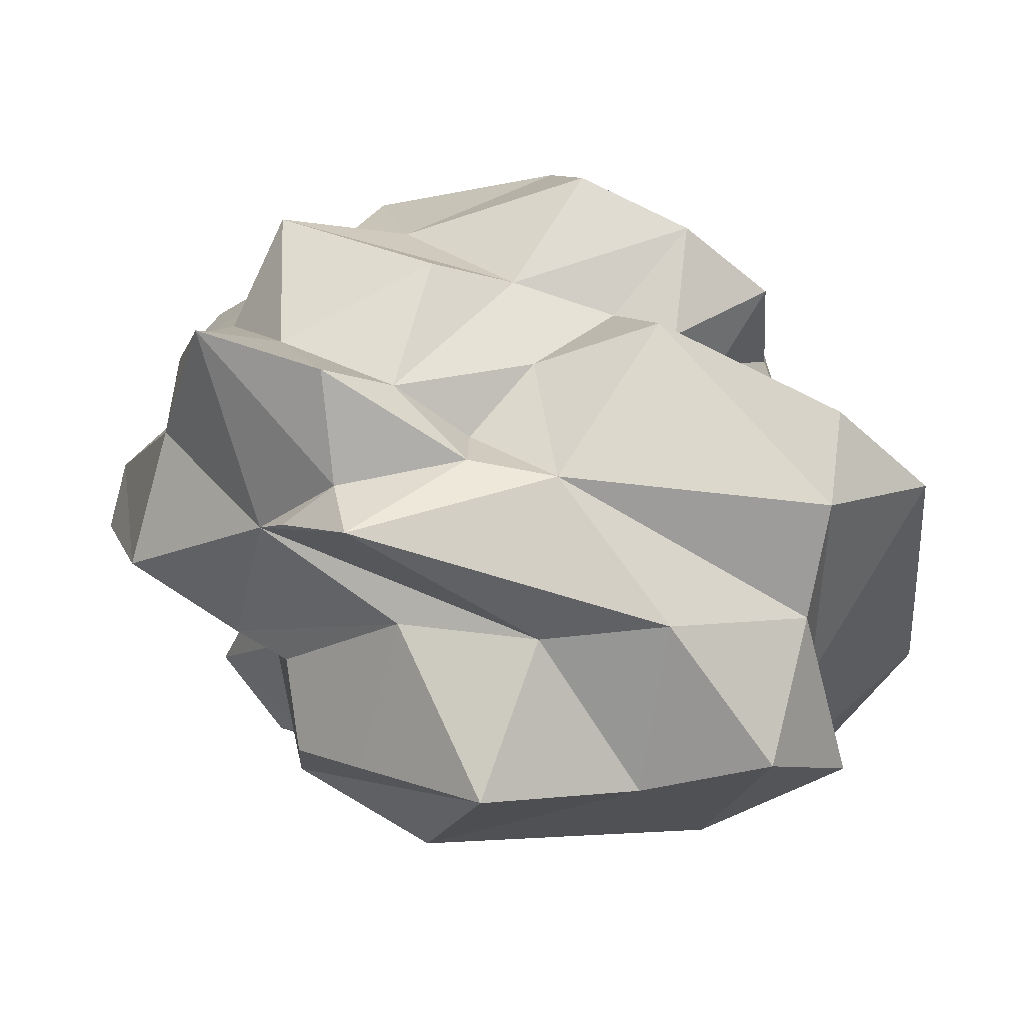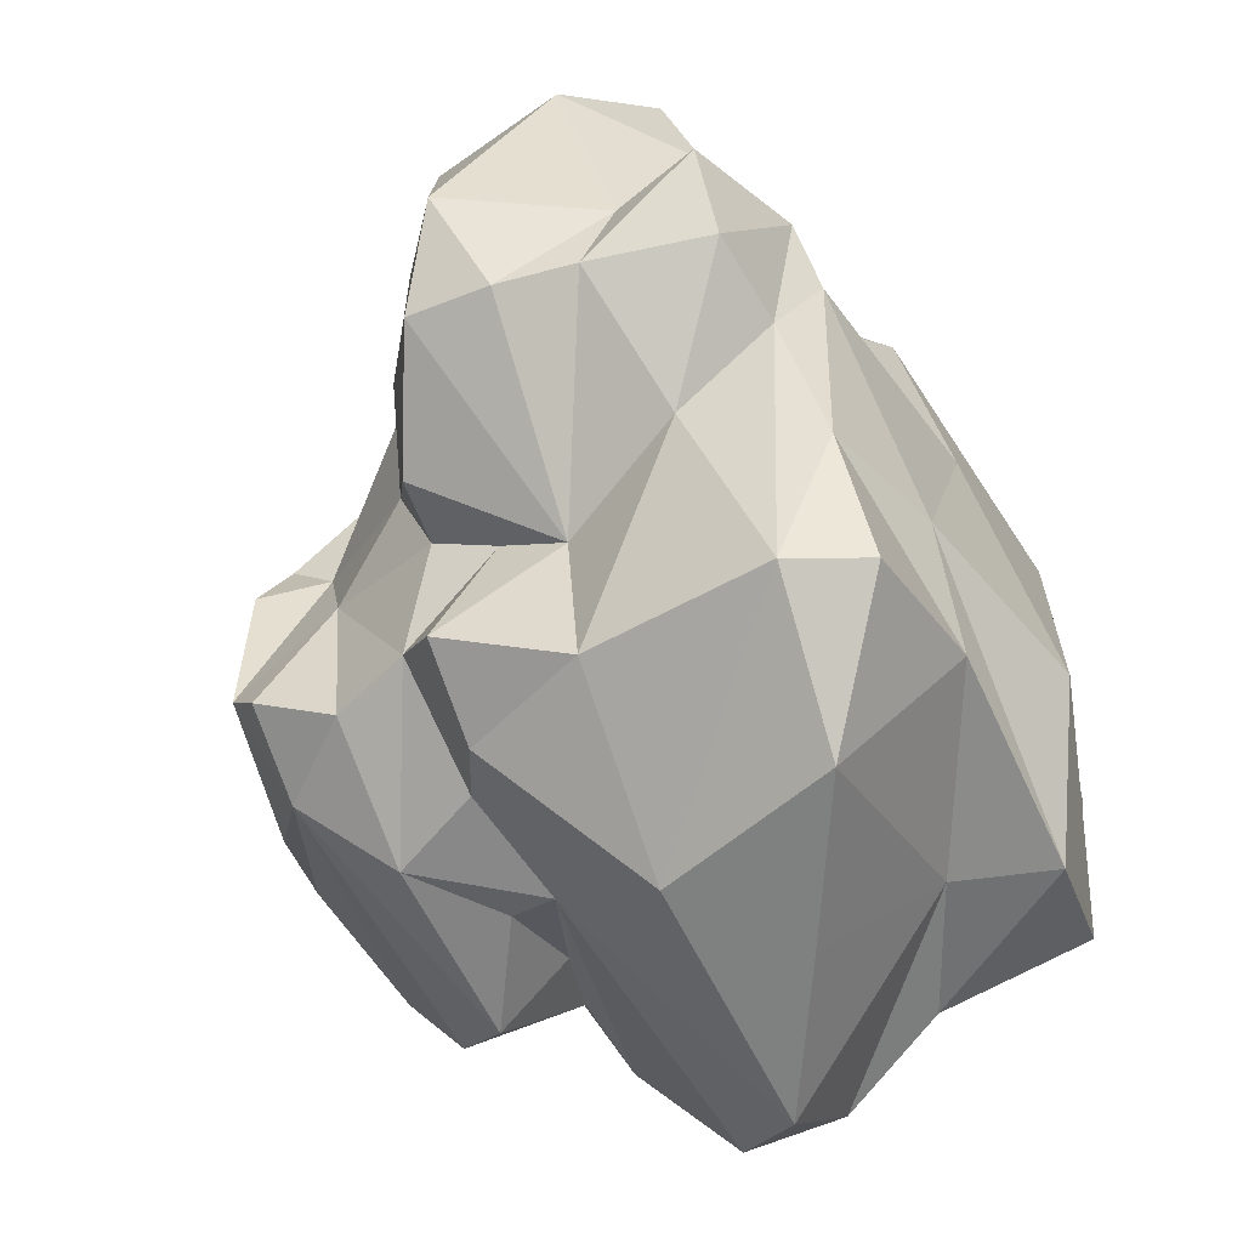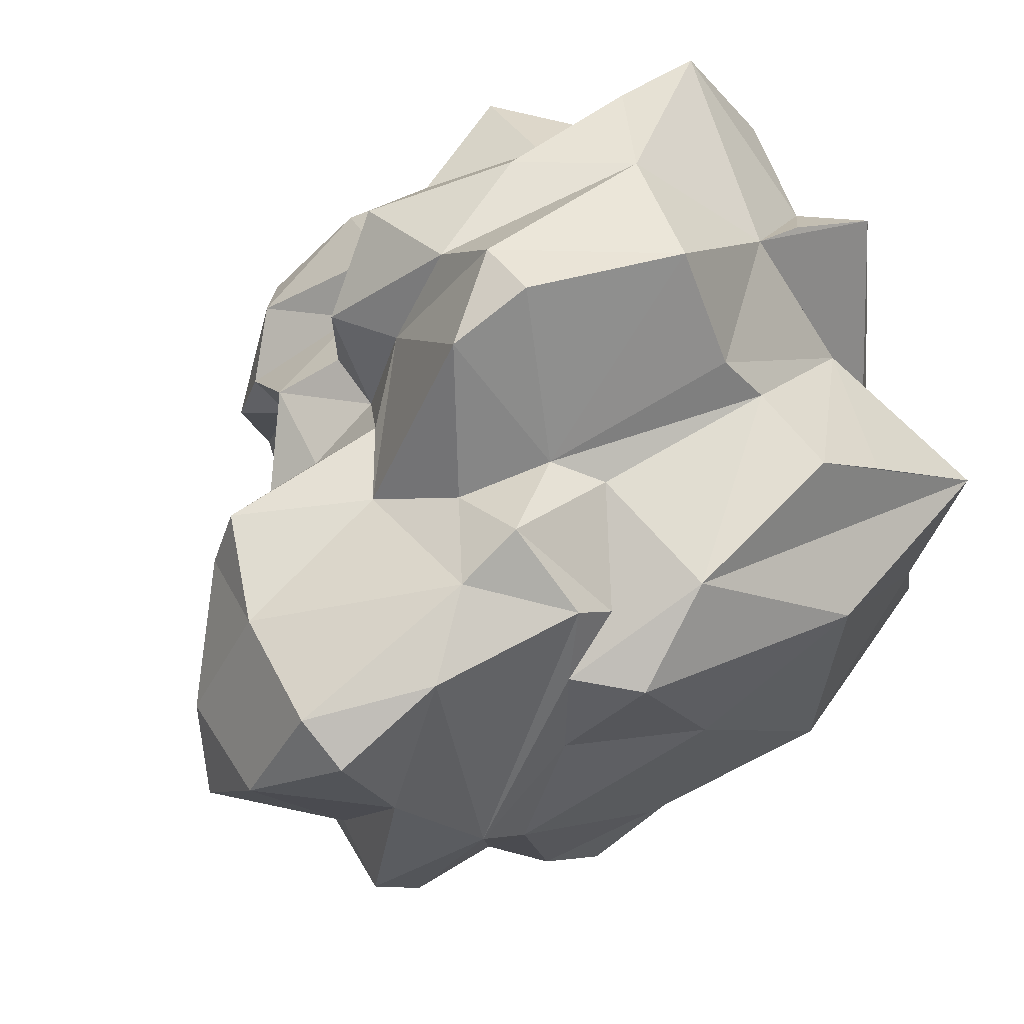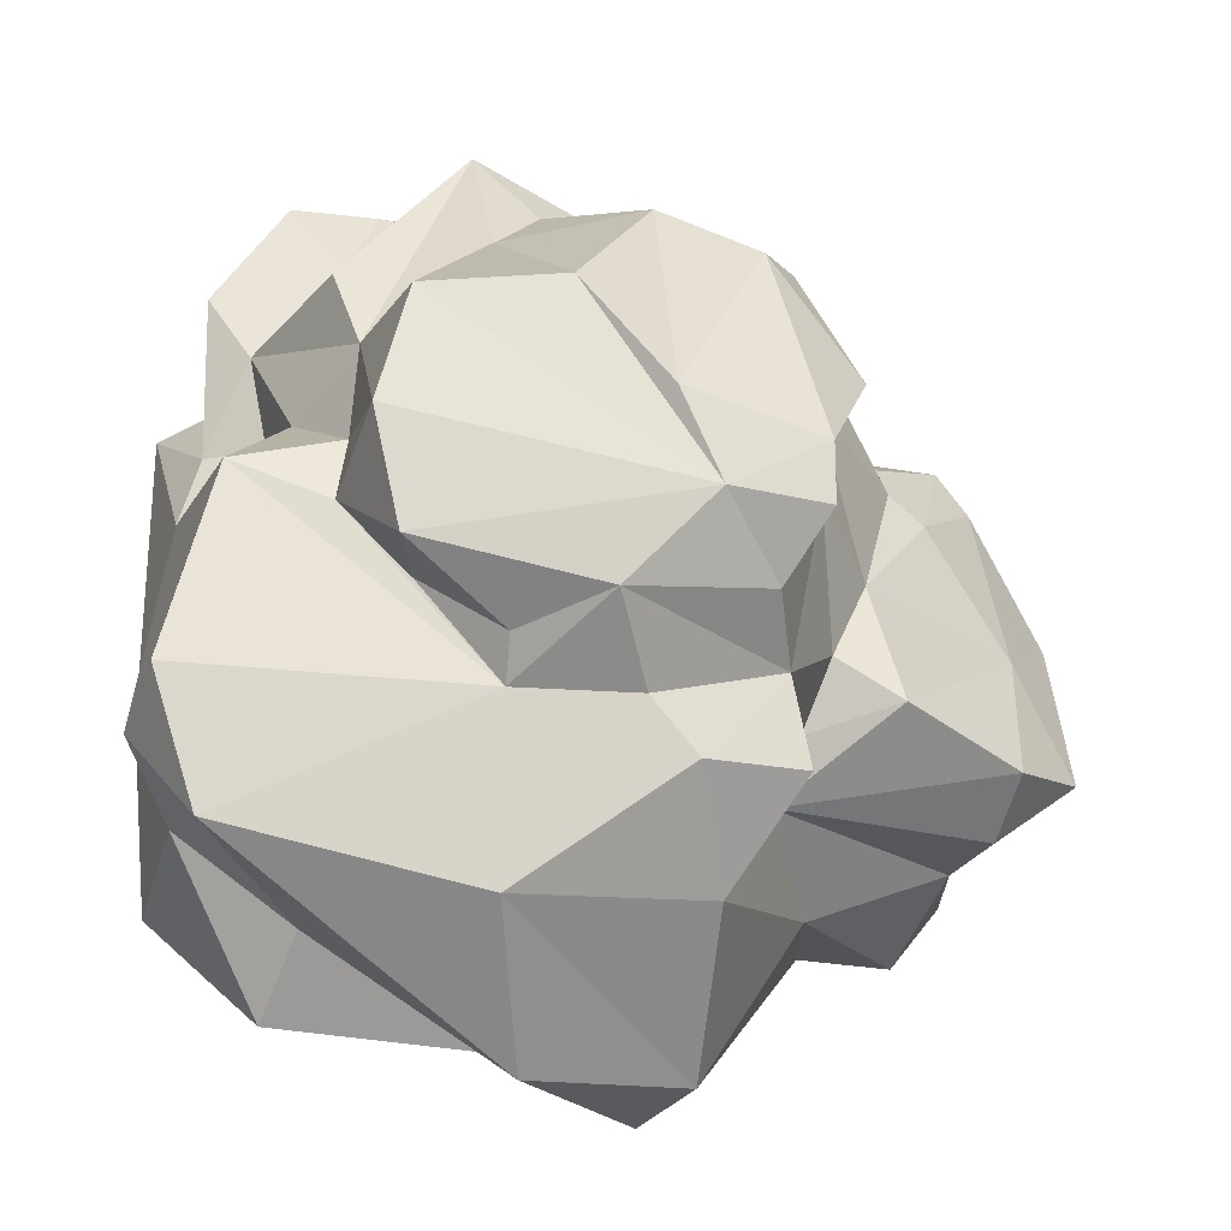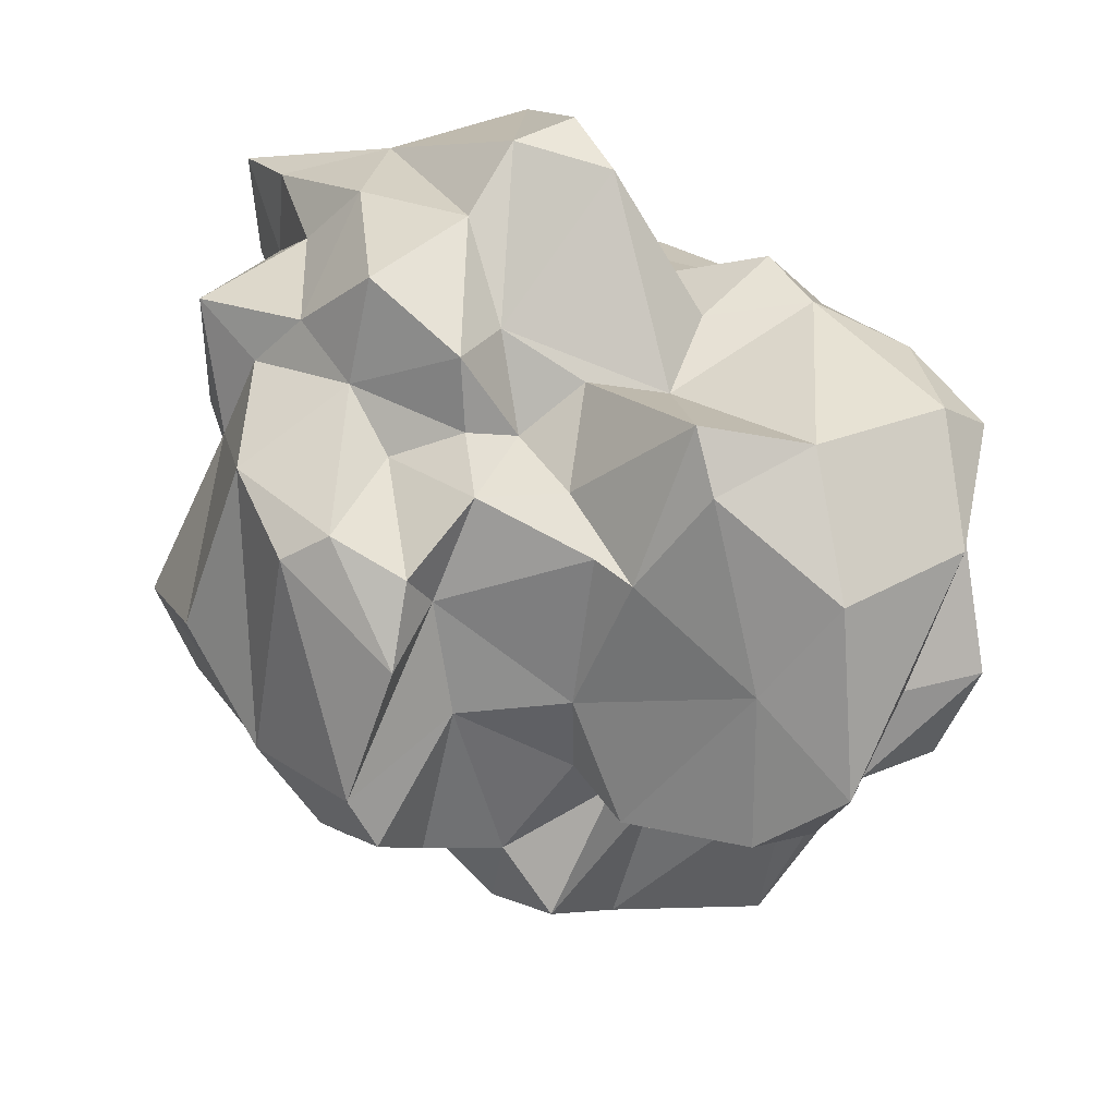
<metadata>
{"format":"obj","ext":"obj","renderer":"f3d","projection":"perspective","resolution":1024,"background":"white","views":[{"elev":-4.4,"azim":81.7,"up":"+Y"},{"elev":-72.5,"azim":-65.1,"up":"+Z"},{"elev":59.7,"azim":-38.4,"up":"+Z"},{"elev":-53.1,"azim":167.6,"up":"+Z"},{"elev":20.9,"azim":-124.4,"up":"+Z"}]}
</metadata>
<code>
o bush_1_Cube.020
v -1.819 0.8007 -0.2909
v -1.642 0.7386 0.06147
v -1.764 1.176 -0.391
v -1.494 1.416 -0.1101
v -1.56 1.124 0.005523
v -1.41 1.417 0.07398
v -1.564 1.084 -1.17
v -1.432 0.5187 -1.111
v -1.507 0.8688 -1.078
v -1.799 1.156 -0.957
v -1.591 1.329 -0.6791
v -1.576 1.318 -1.143
v -1.545 0.7506 -0.8165
v -1.302 1.541 -0.3982
v -0.8779 1.405 0.05626
v -1.028 1.22 0.02842
v -0.9131 1.176 -1.292
v -1.101 0.7945 -1.286
v -1.203 1.505 -1.164
v -1.088 1.593 -0.81
v -1 1.529 -1.057
v -1.187 1.59 -0.3433
v -0.9617 2.11 -0.6393
v -0.9279 2.038 -0.3912
v -0.7643 2.184 -0.2789
v -0.609 1.898 -0.1474
v -1.016 1.555 -0.2049
v -0.957 1.831 -0.1812
v -0.781 1.569 -0.09942
v -0.8173 0.6754 -1.854
v -0.9148 1.549 -1.576
v -0.7623 1.213 -1.729
v -0.8369 1.67 -1.351
v -0.7558 1.899 -1.322
v -0.9525 1.351 -1.191
v -0.8838 1.928 -0.4916
v -0.8933 1.872 -0.8441
v -0.8296 2.191 -1.061
v -0.8481 2.105 -1.22
v -0.6565 2.284 -0.3618
v -1.628 0.574 -0.01982
v -1.288 0.5627 0.1203
v -1.604 0.5021 -0.7995
v -1.498 0.5118 -0.3569
v -1.285 0.3578 -0.6223
v -0.9018 0.4258 -0.1011
v -0.8178 0.4911 0.1235
v -1.06 0.7326 0.2266
v -0.8558 0.7381 0.3186
v -1.166 0.4881 -1.099
v -1.13 0.3476 -0.7956
v -0.9429 0.3852 -0.4436
v -0.7474 0.2537 -0.1132
v -0.7038 0.4722 0.02803
v -0.4519 0.3596 0.07513
v -0.8723 0.9896 0.1823
v -0.6053 0.8904 0.241
v -0.4878 0.7704 0.1589
v -0.9438 0.4517 -1.492
v -0.5946 0.3281 -1.345
v -0.5034 0.217 -0.6263
v 0.09127 0.4315 0.1164
v -0.7774 1.759 0.164
v -0.7767 1.745 -0.05846
v -0.5202 1.894 0.356
v -0.4606 1.933 0.0361
v -0.6758 1.557 0.19
v -0.4983 1.55 0.4789
v -0.3615 2.251 -0.1832
v -0.09105 2.036 0.03075
v -0.2463 1.964 0.1794
v -0.1222 1.684 0.4947
v 0.1489 1.415 0.5394
v -0.7203 1.199 0.6093
v -0.4781 1.167 0.7139
v -0.4619 1.37 0.6674
v -0.004257 1.015 0.6385
v 0.0826 0.7139 0.1571
v 0.000741 0.8041 0.3077
v -0.7049 0.4581 -1.815
v -0.3378 0.7461 -1.991
v -0.6235 1.572 -1.627
v -0.4728 1.646 -1.504
v -0.3432 1.912 -1.445
v -0.5599 2.129 -1.254
v -0.4147 2.253 -1.034
v -0.1889 1.262 -1.888
v -0.111 1.71 -1.433
v -0.1272 1.578 -1.487
v 0.2008 1.894 -1.361
v 0.1368 1.667 -1.227
v 0.2614 2.231 -0.7545
v 0.3159 2.07 -1.079
v 0.3527 1.877 -0.5216
v 0.3559 1.724 -1.033
v 0.344 1.782 -0.8386
v 0.4887 1.605 -0.5638
v 0.1173 0.991 -1.879
v 0.7394 1.444 -1.45
v 0.5693 1.241 -1.766
v 0.7776 1.161 -1.411
v 0.7489 1.239 -0.5944
v 0.6515 1.713 -0.9186
v -0.3041 0.3786 -1.543
v -0.02237 0.1697 -1.191
v -0.01808 0.1331 -0.2997
v 0.5121 0.3146 -0.8813
v 0.2927 0.3799 -0.05711
v 0.2488 0.662 -1.484
v 0.3034 0.3732 -1.573
v 0.658 0.7639 -0.5517
v 0.654 0.2858 -0.3795
v 0.6243 0.833 -1.374
v 0.6541 0.39 -1.257
v 0.765 0.8004 -0.9241
v -0.1365 2.324 -0.7183
v 0.04301 2.078 -0.2211
v 0.1194 2.1 0.1806
v 0.3287 1.695 0.4599
v 0.05634 1.766 0.328
v 0.4094 1.669 0.1986
v 0.451 1.912 -0.2561
v 0.6294 1.513 -0.1229
v 0.5417 1.373 -0.3613
v 0.5084 0.8131 -0.1496
v 0.5662 1.102 0.1984
v 0.5898 1.671 0.4589
v 0.7121 1.287 -0.3309
v 0.4066 1.104 0.2572
v 0.8554 1.06 0.03753
v 0.6776 1.209 0.05475
v 0.7762 1.537 0.1018
f 10 12 7
f 13 9 43
f 8 43 9
f 3 11 10
f 11 12 10
f 19 12 11
f 10 13 1
f 14 20 11
f 6 4 5
f 6 14 4
f 6 5 16
f 6 16 15
f 9 7 17
f 20 21 19
f 29 28 27
f 24 36 28
f 6 27 14
f 29 27 15
f 35 17 19
f 35 19 21
f 33 31 35
f 35 21 33
f 17 31 32
f 33 82 31
f 37 36 38
f 38 39 37
f 37 39 34
f 37 21 20
f 40 38 23
f 1 13 44
f 41 1 44
f 44 13 43
f 43 8 45
f 42 44 45
f 45 46 47
f 48 2 42
f 56 16 48
f 51 45 50
f 45 51 52
f 52 51 61
f 46 52 53
f 46 53 55
f 53 52 61
f 57 56 49
f 47 54 49
f 46 58 54
f 51 59 60
f 53 61 106
f 62 55 112
f 55 106 112
f 25 24 26
f 29 64 28
f 26 28 64
f 63 64 29
f 63 29 67
f 68 63 67
f 72 65 68
f 86 40 69
f 66 26 64
f 74 16 56
f 74 56 57
f 75 57 77
f 74 57 75
f 67 74 76
f 68 67 76
f 73 68 76
f 77 73 76
f 57 78 79
f 57 79 77
f 33 84 83
f 85 39 38
f 40 86 38
f 85 86 116
f 83 84 89
f 89 87 83
f 85 90 84
f 91 89 88
f 91 88 90
f 95 89 91
f 92 93 85
f 94 93 92
f 96 95 93
f 101 99 103
f 101 100 99
f 93 95 90
f 103 95 96
f 102 101 103
f 104 80 81
f 59 80 104
f 60 59 104
f 110 105 60
f 61 60 105
f 106 61 105
f 106 105 107
f 62 112 108
f 108 125 62
f 109 104 81
f 110 104 109
f 98 109 81
f 110 60 104
f 109 100 101
f 105 110 114
f 113 114 110
f 115 113 102
f 107 115 111
f 114 113 115
f 117 92 116
f 117 116 69
f 118 70 71
f 118 94 117
f 72 119 120
f 118 121 122
f 127 121 119
f 122 94 118
f 92 117 94
f 94 123 97
f 123 94 122
f 123 122 121
f 79 78 125
f 129 79 125
f 124 123 128
f 131 130 128
f 129 111 130
f 127 132 121
f 132 127 131
f 132 131 128
f 132 128 123
f 126 130 131
f 1 3 10
f 2 3 1
f 2 5 3
f 5 4 3
f 7 13 10
f 13 7 9
f 4 11 3
f 4 14 11
f 7 12 17
f 8 9 18
f 18 9 17
f 12 19 17
f 20 19 11
f 22 20 14
f 20 36 37
f 24 25 23
f 14 27 22
f 27 28 22
f 28 36 22
f 22 36 20
f 26 24 28
f 15 27 6
f 18 30 50
f 30 18 32
f 17 32 18
f 17 35 31
f 37 34 33
f 37 33 21
f 36 24 23
f 25 40 23
f 36 23 38
f 41 2 1
f 42 2 41
f 42 41 44
f 45 44 43
f 45 52 46
f 5 2 48
f 48 16 5
f 49 56 48
f 47 42 45
f 48 42 47
f 48 47 49
f 50 8 18
f 45 8 50
f 54 47 46
f 49 58 57
f 58 49 54
f 58 46 55
f 80 59 30
f 51 50 59
f 59 50 30
f 60 61 51
f 55 78 58
f 78 55 62
f 55 53 106
f 65 66 63
f 63 66 64
f 67 15 16
f 67 29 15
f 68 65 63
f 69 40 25
f 66 25 26
f 66 69 25
f 70 69 66
f 65 71 66
f 71 70 66
f 73 72 68
f 72 71 65
f 72 120 71
f 120 118 71
f 74 67 16
f 75 76 74
f 75 77 76
f 78 57 58
f 80 30 81
f 87 81 30
f 82 32 31
f 32 87 30
f 33 34 84
f 33 83 82
f 83 87 82
f 34 39 85
f 38 86 85
f 84 34 85
f 32 82 87
f 87 98 81
f 89 84 88
f 84 90 88
f 95 91 90
f 92 85 116
f 93 90 85
f 94 96 93
f 96 97 103
f 124 102 97
f 89 100 87
f 98 87 100
f 100 109 98
f 89 99 100
f 103 89 95
f 103 99 89
f 97 102 103
f 112 106 107
f 110 109 113
f 107 105 114
f 125 112 111
f 111 112 107
f 108 112 125
f 101 113 109
f 113 101 102
f 114 115 107
f 115 130 111
f 69 116 86
f 70 117 69
f 70 118 117
f 120 119 121
f 120 121 118
f 94 97 96
f 97 123 124
f 78 62 125
f 129 73 77
f 73 119 72
f 73 127 119
f 129 127 73
f 129 126 131
f 129 77 79
f 124 128 102
f 128 130 102
f 129 125 111
f 130 126 129
f 131 127 129
f 123 121 132
f 102 130 115

</code>
